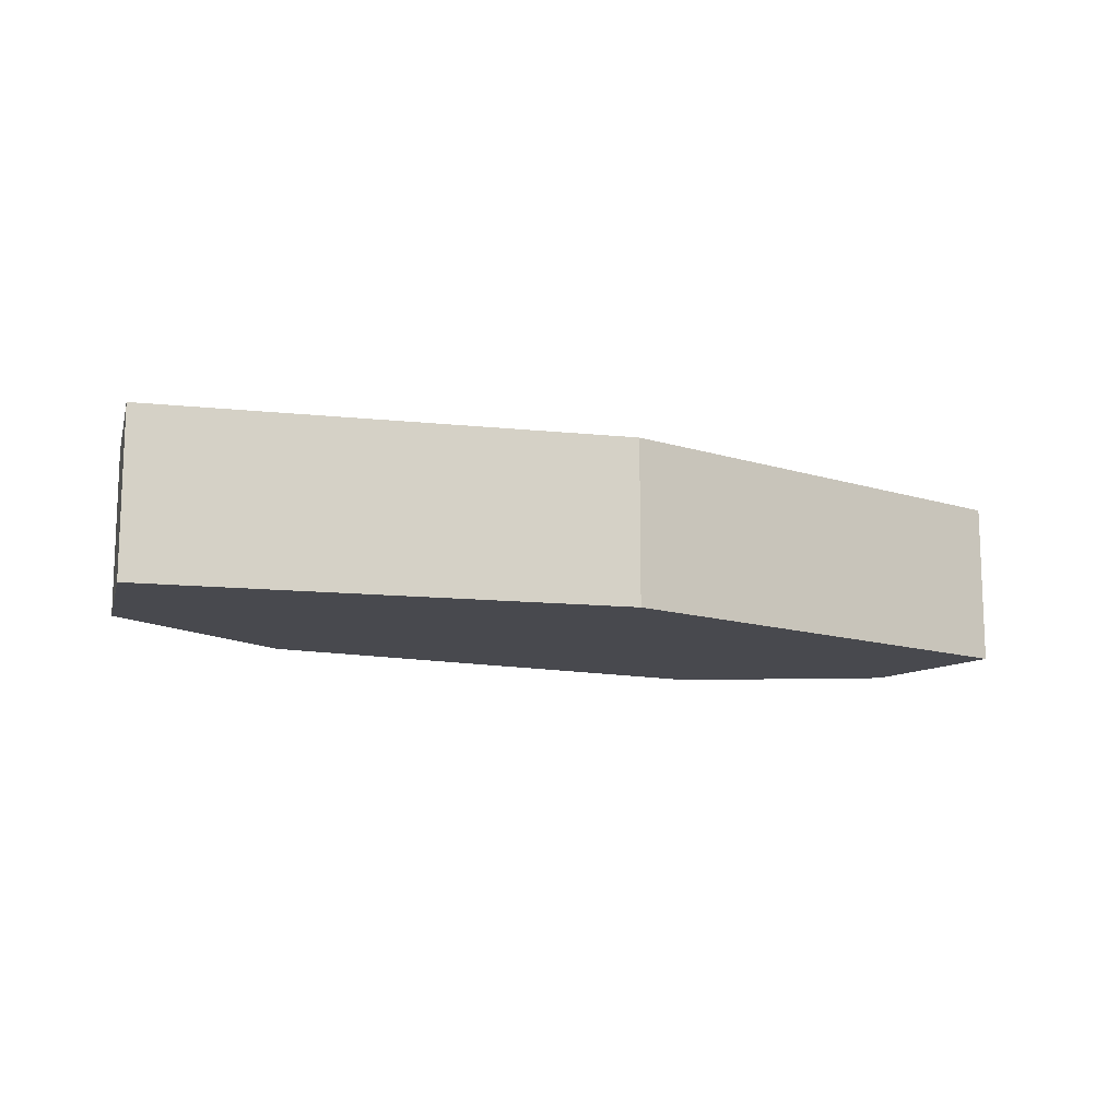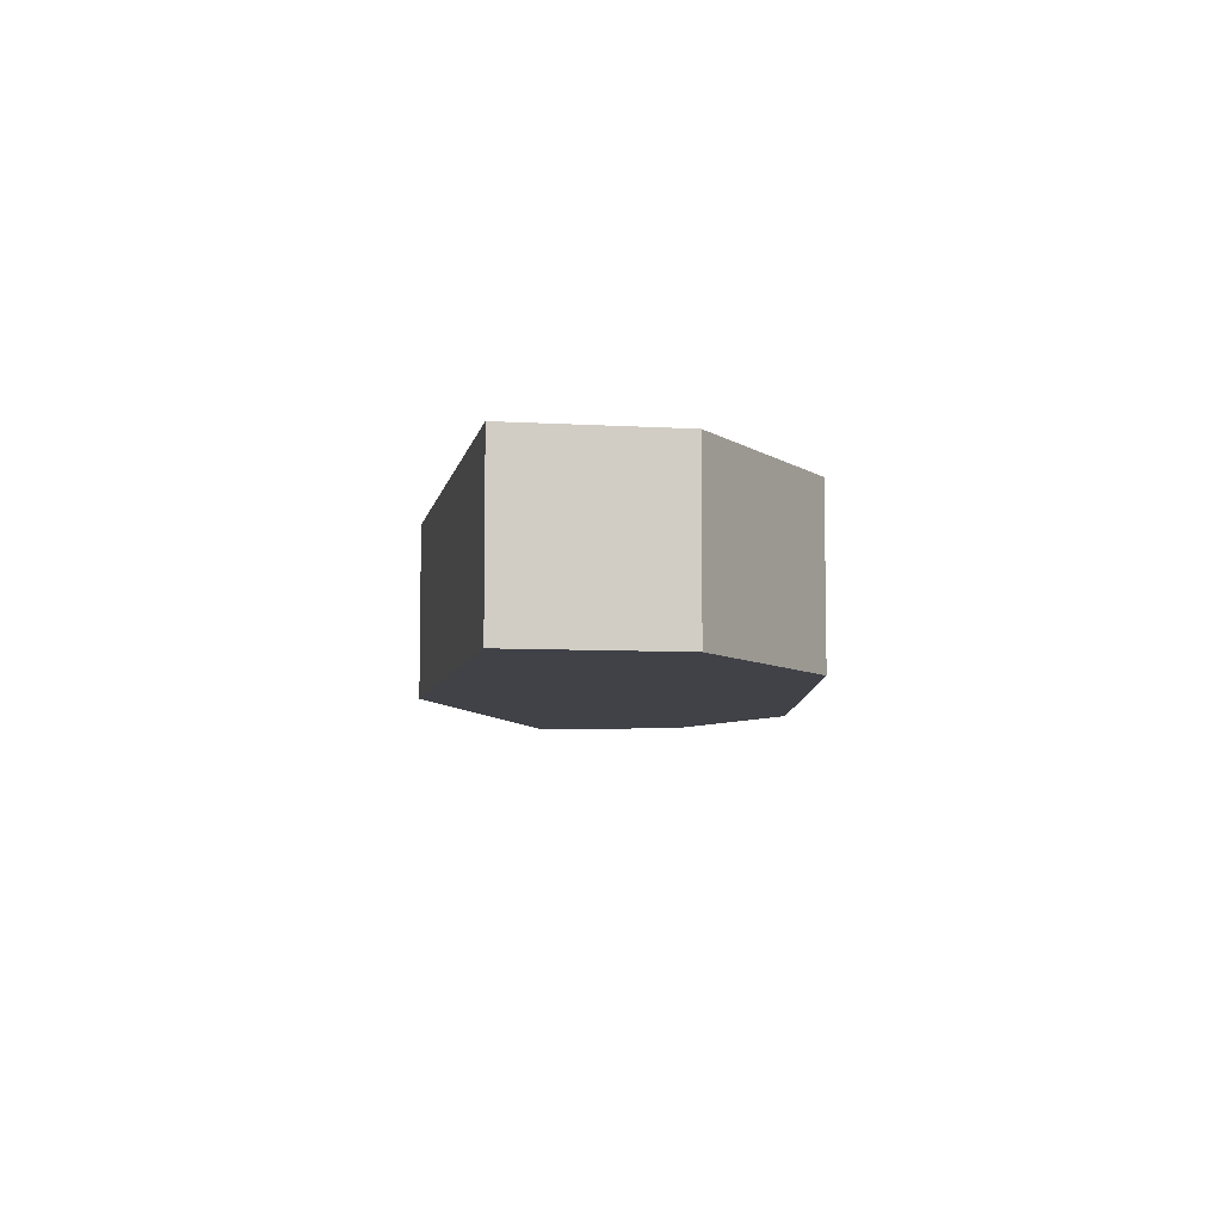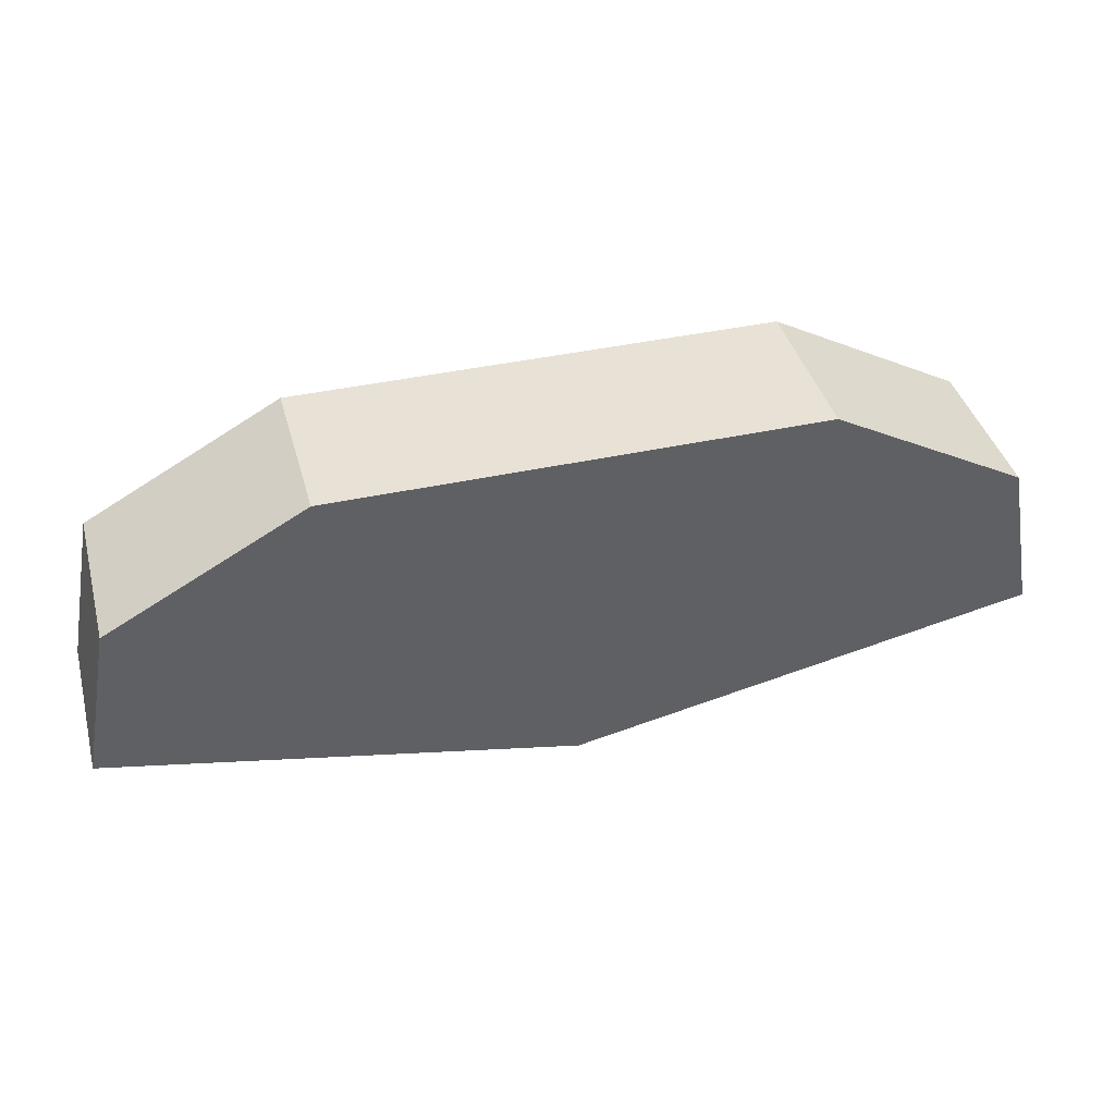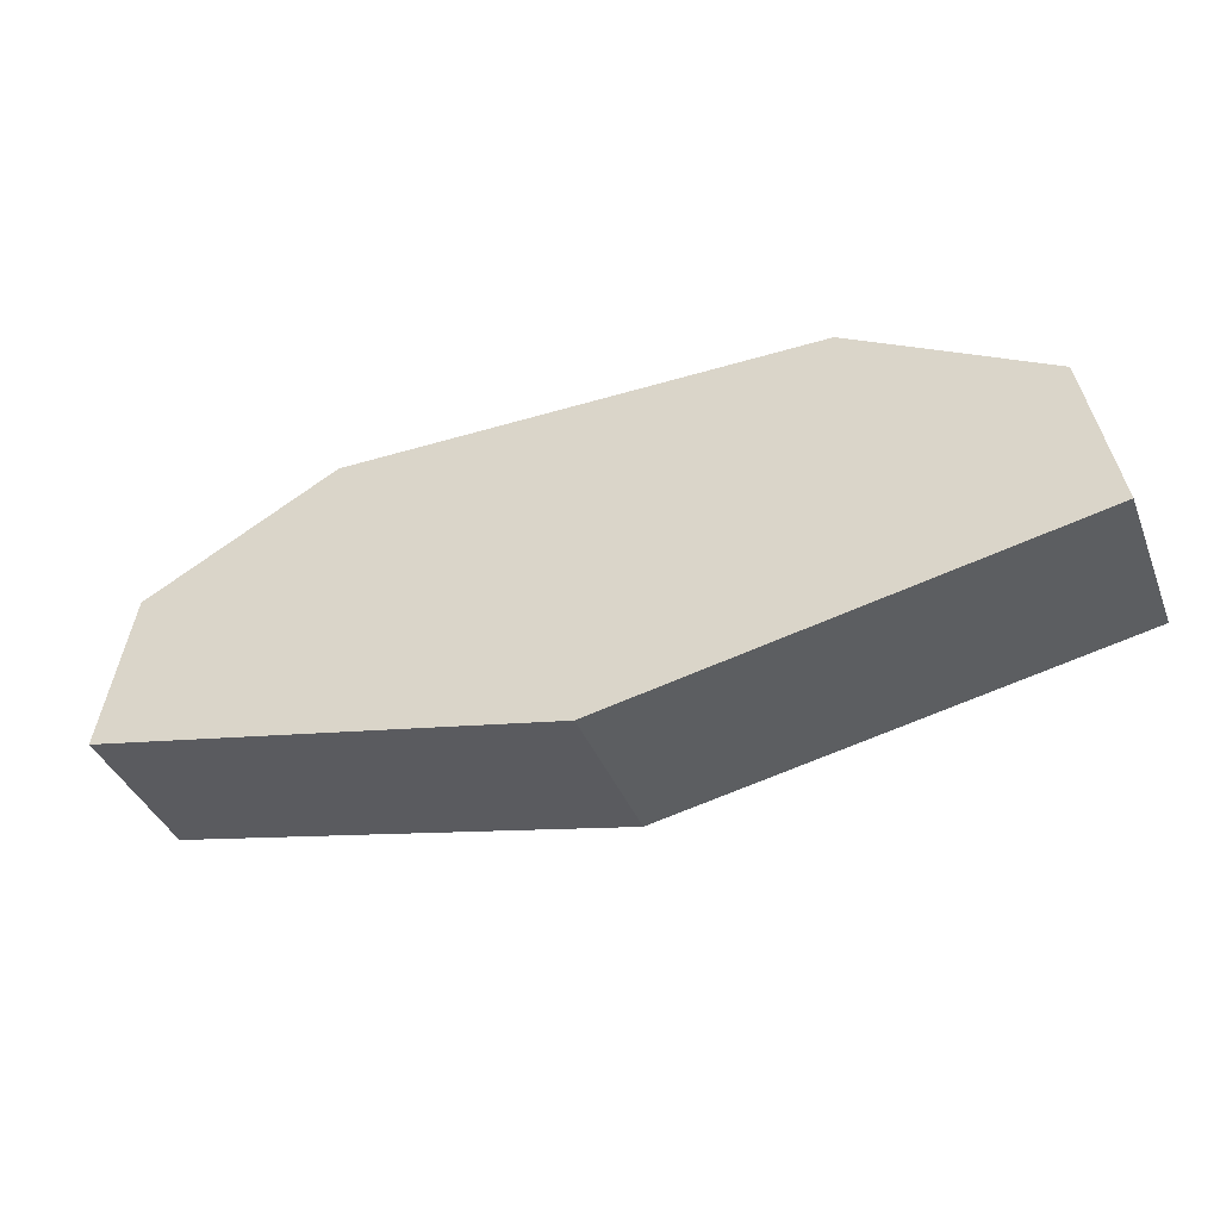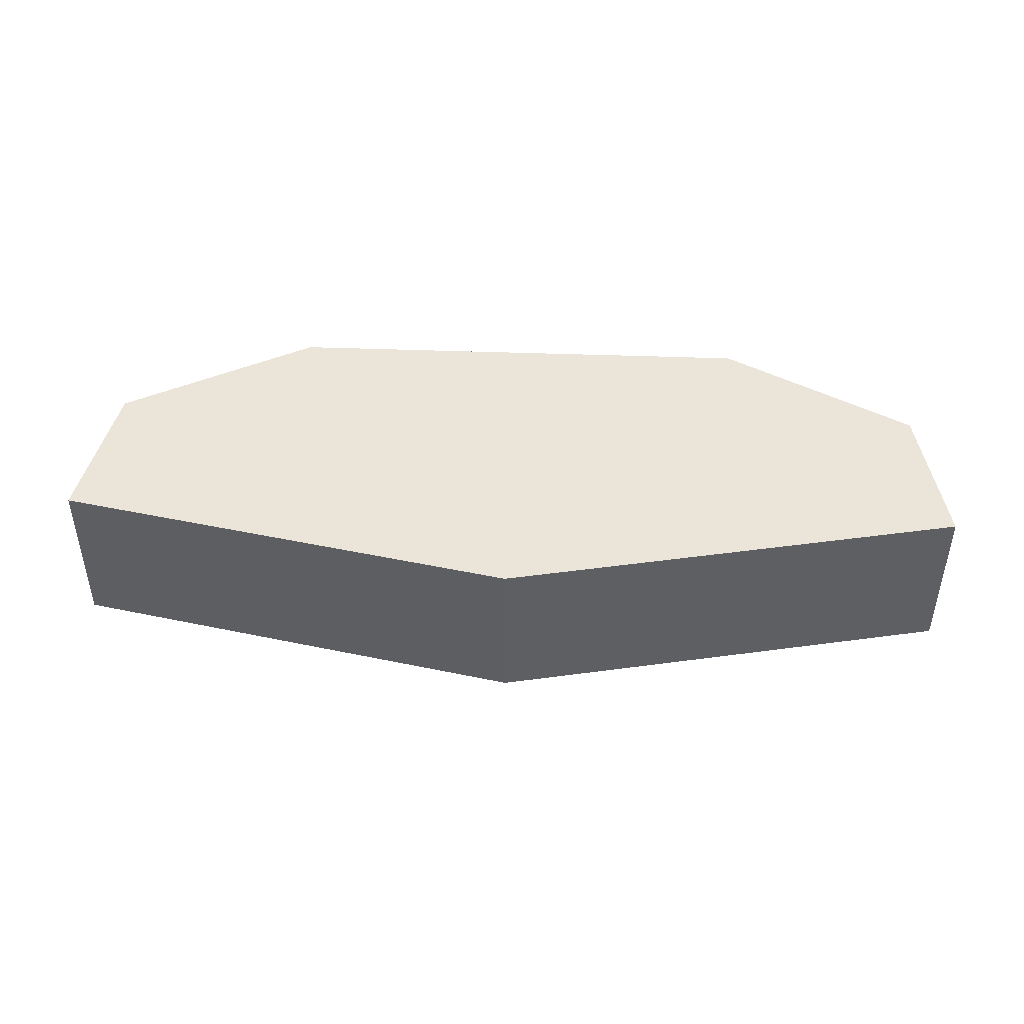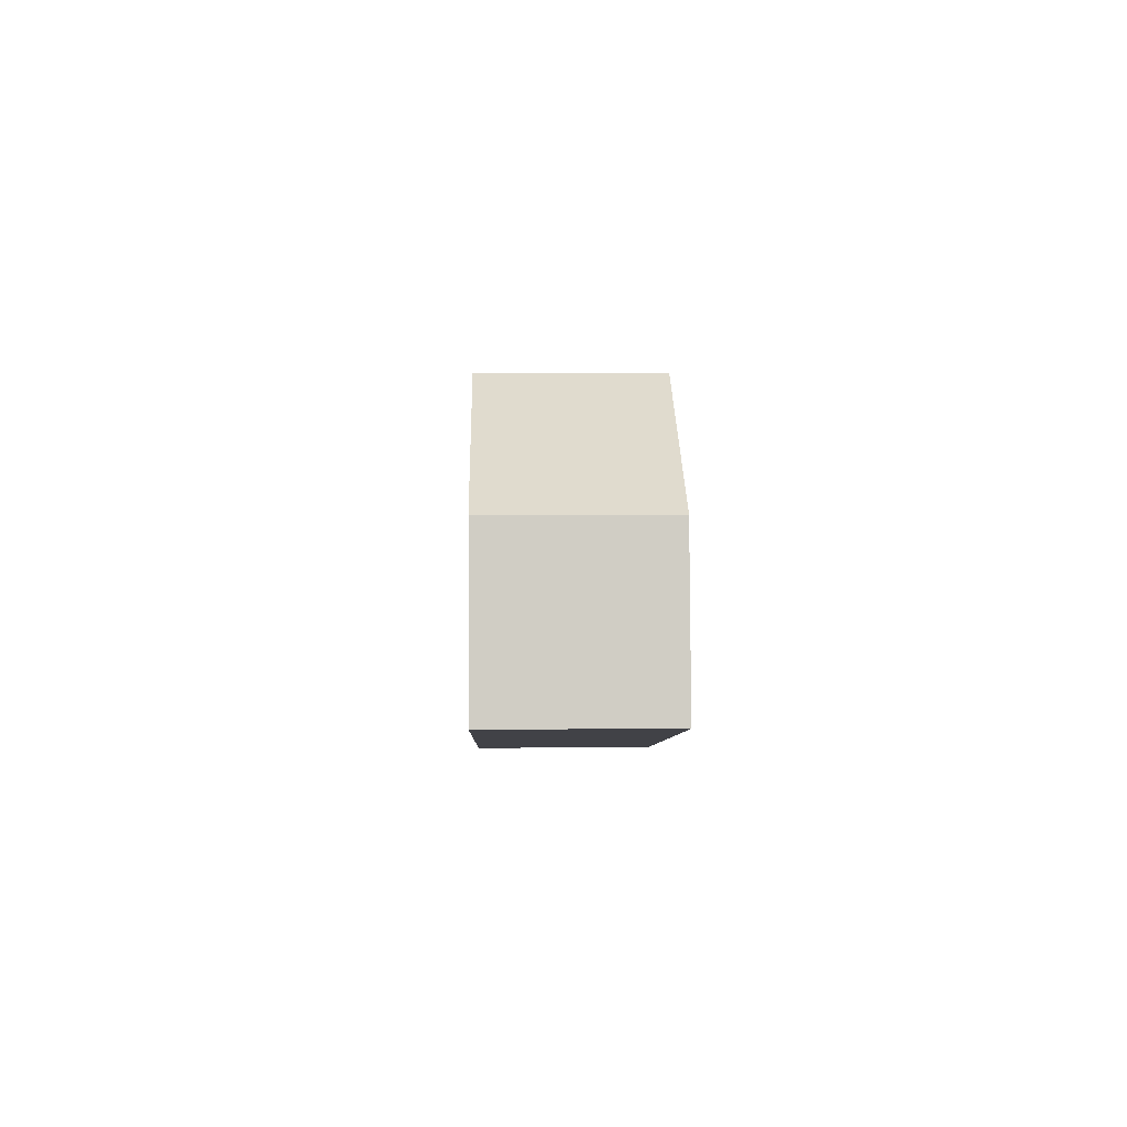
<metadata>
{"format":"obj","ext":"obj","renderer":"f3d","projection":"perspective","resolution":1024,"background":"white","views":[{"elev":-12.7,"azim":154.9,"up":"+Y"},{"elev":-6.8,"azim":-89.3,"up":"+Y"},{"elev":40.4,"azim":-15.1,"up":"+Z"},{"elev":-39.4,"azim":20.5,"up":"+Z"},{"elev":44.8,"azim":-177.6,"up":"+Y"},{"elev":4.6,"azim":88.5,"up":"+Z"}]}
</metadata>
<code>
v 0.2012 0.2813 -0.4961
v 0.3638 0.2813 -0.5854
v 0.388 0.2813 -0.7155
v 0 0.2813 -0.7938
v -0.388 0.2813 -0.7155
v -0.3638 0.2813 -0.5854
v -0.2012 0.2813 -0.4961
v -0.2012 0.1446 -0.4961
v -0.3638 0.1446 -0.5854
v -0.388 0.1446 -0.7155
v 0 0.1446 -0.7938
v 0.388 0.1446 -0.7155
v 0.3638 0.1446 -0.5854
v 0.2012 0.1446 -0.4961
f 12 14 8
f 5 7 1
f 10 5 4 11
f 13 2 1 14
f 9 6 5 10
f 11 4 3 12
f 8 7 6 9
f 12 3 2 13
f 12 13 14
f 12 8 9
f 12 9 10
f 12 10 11
f 5 6 7
f 5 1 2
f 5 2 3
f 5 3 4
f 7 8 14 1

</code>
